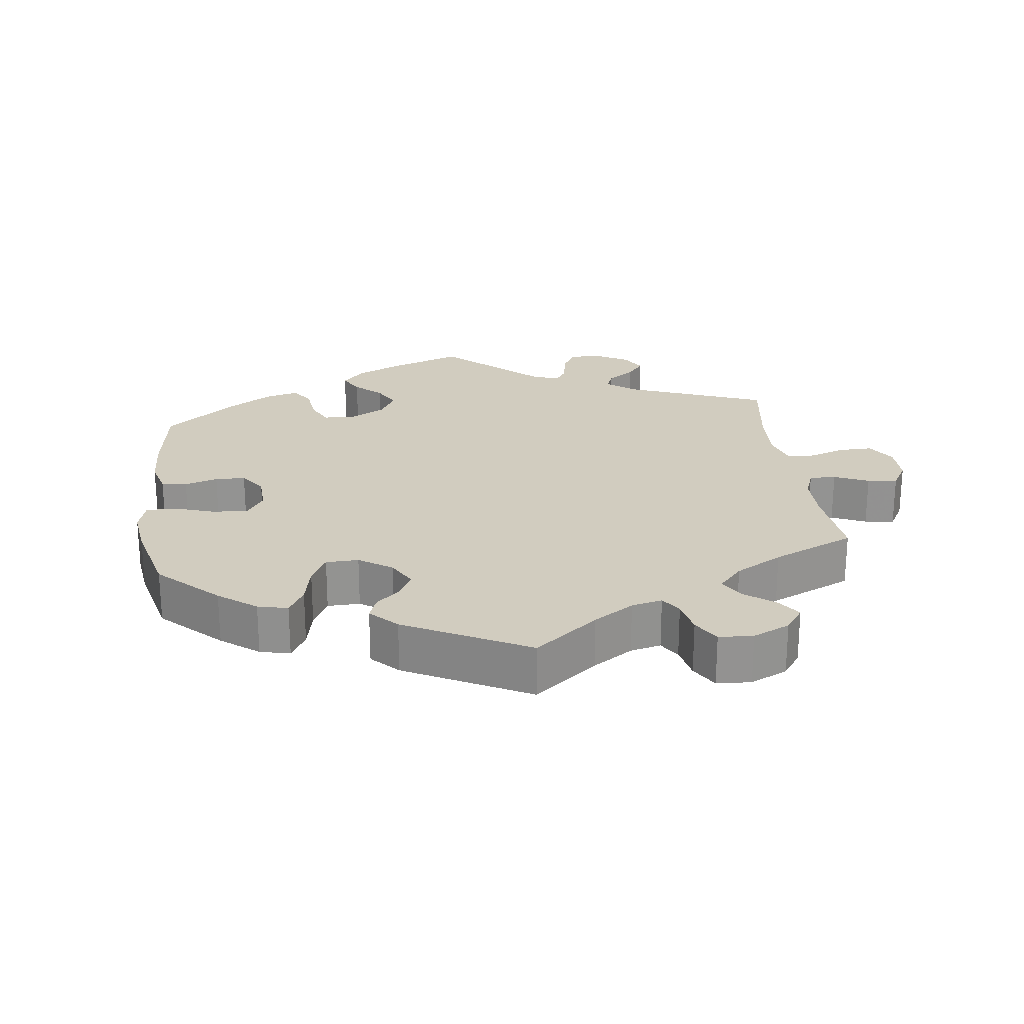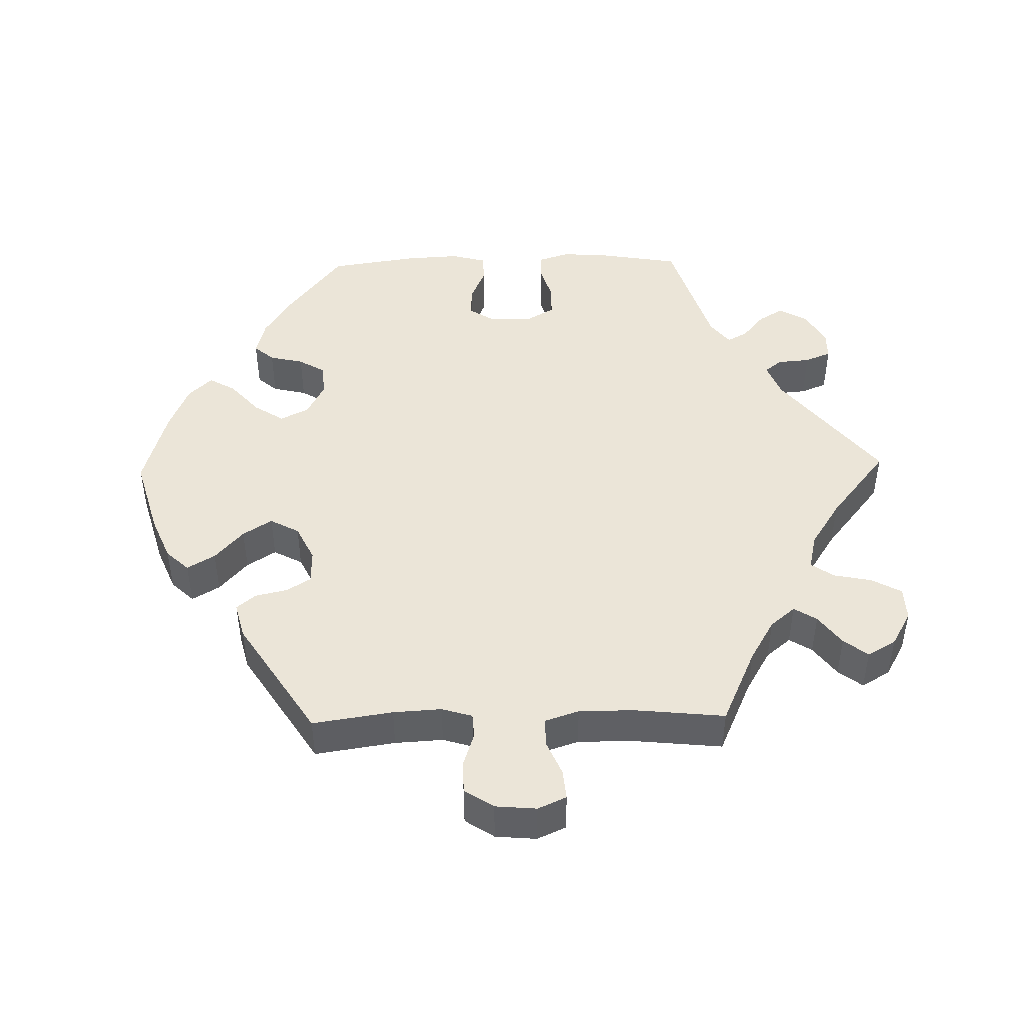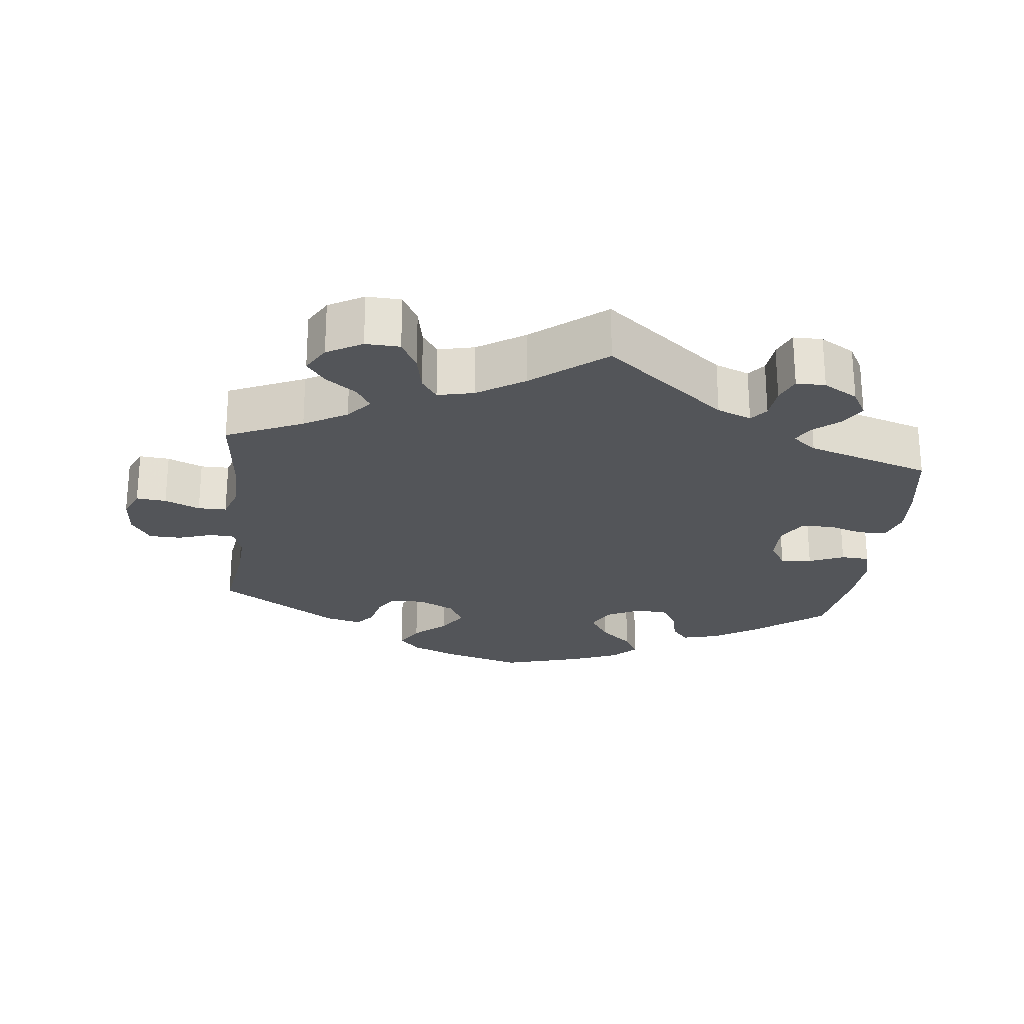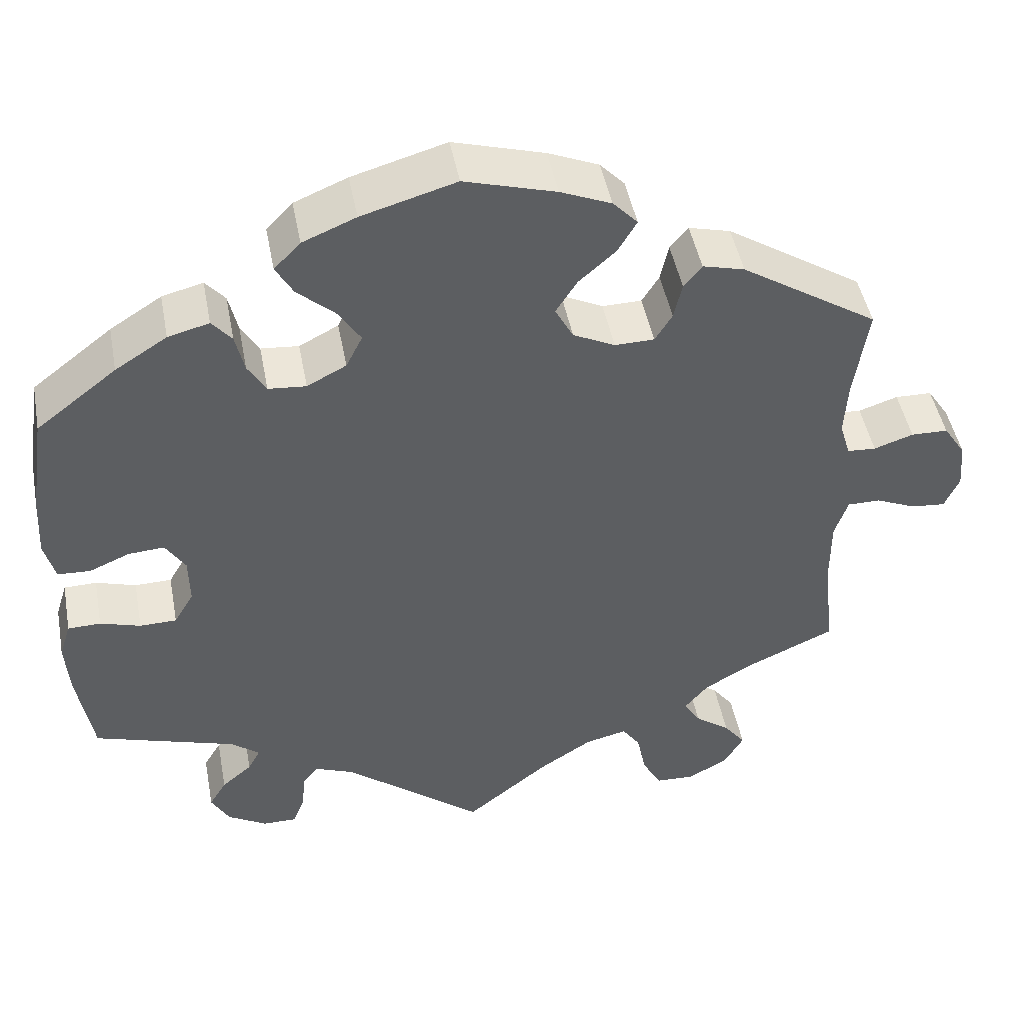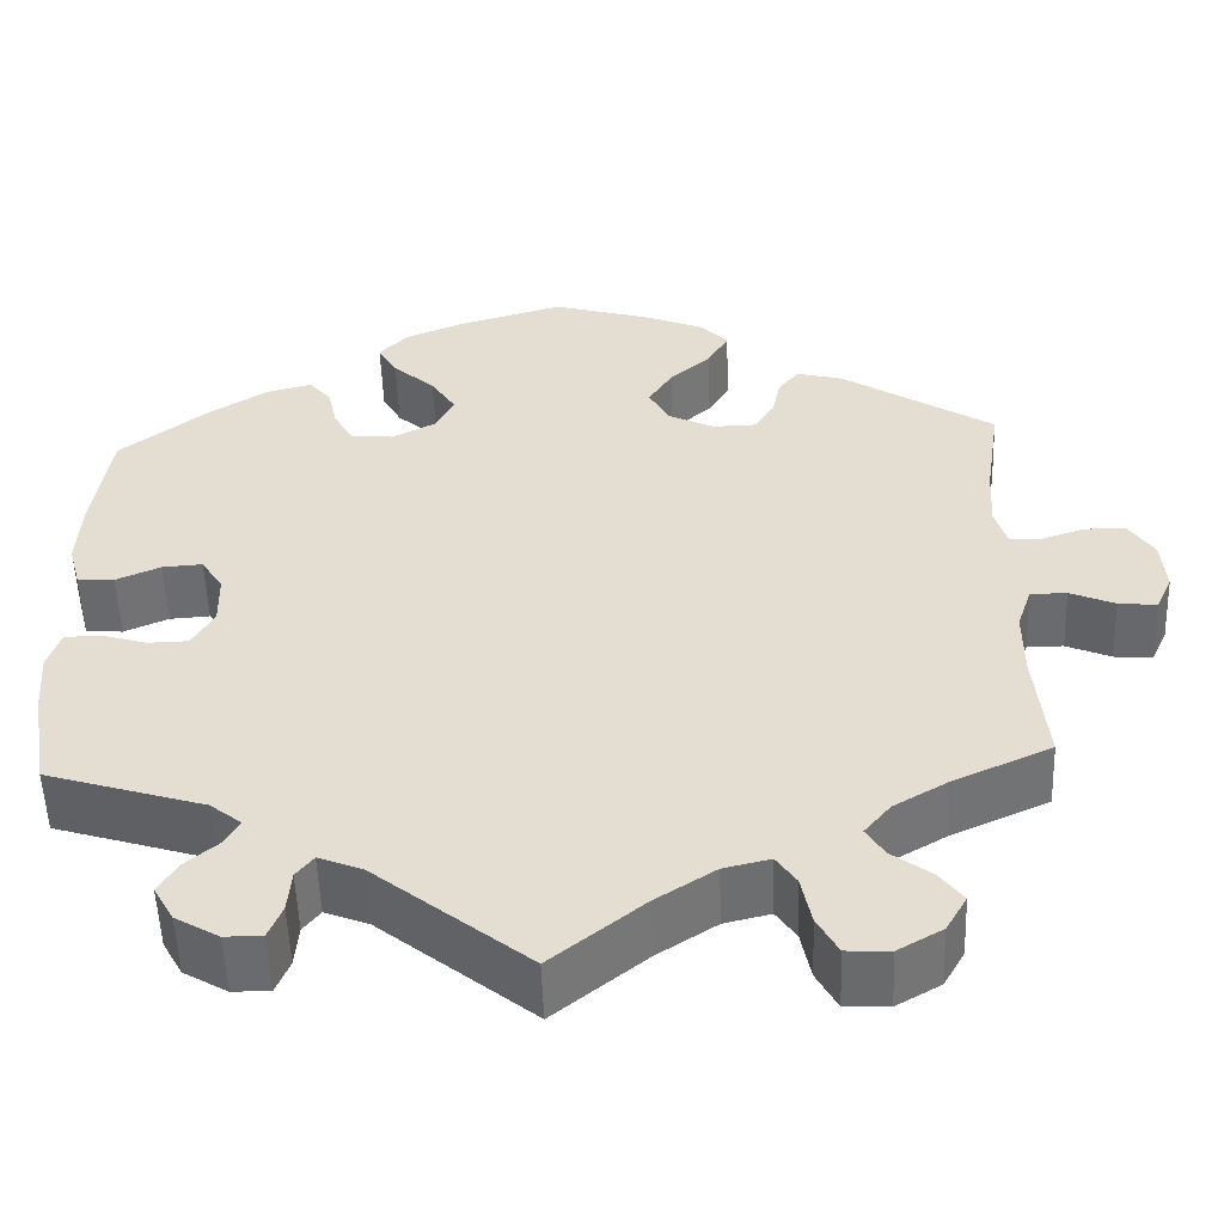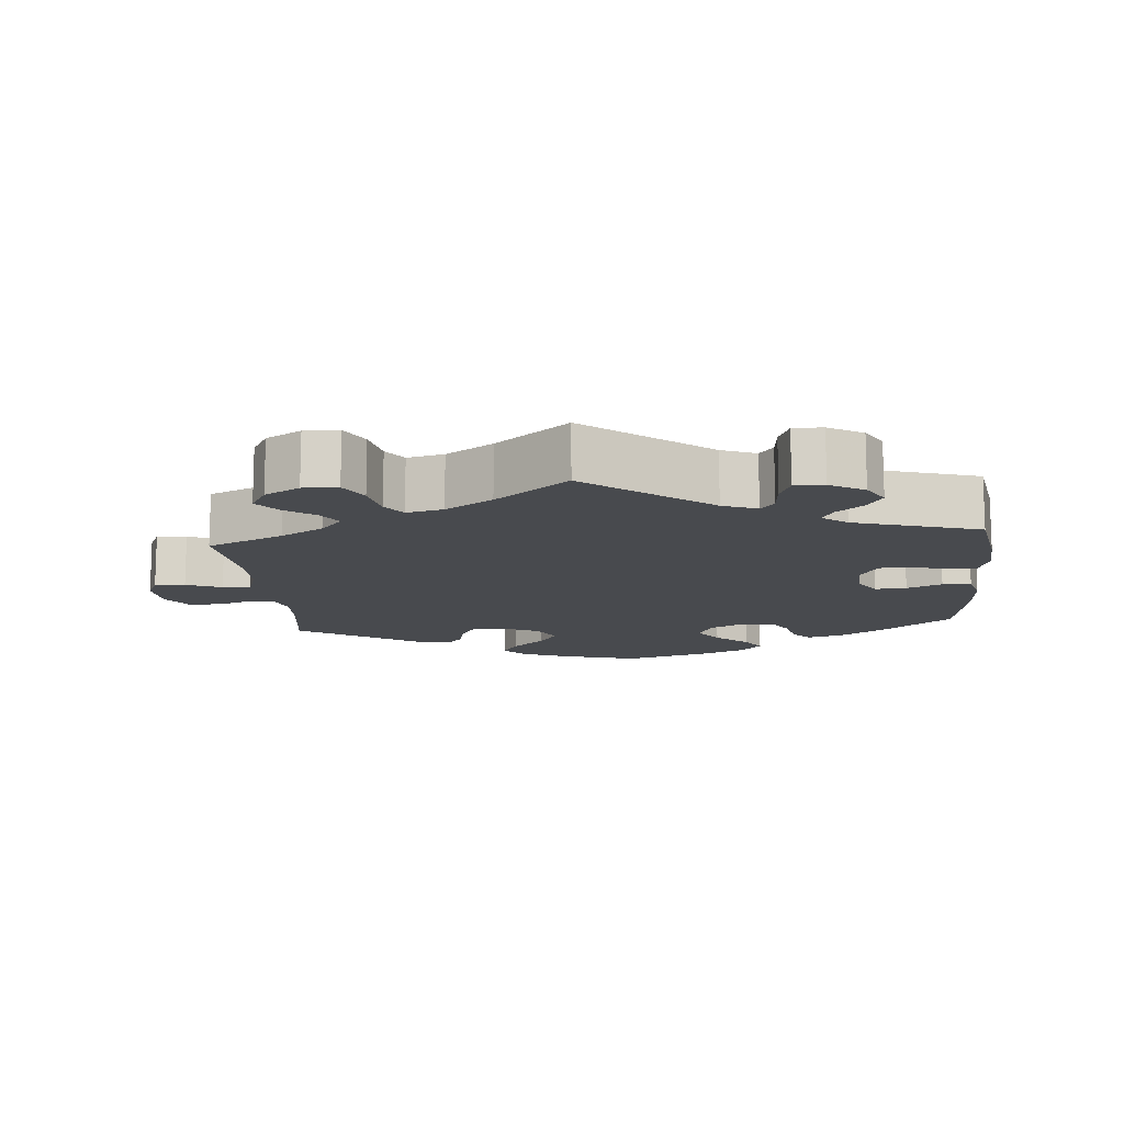
<metadata>
{"format":"obj","ext":"obj","renderer":"f3d","projection":"perspective","resolution":1024,"background":"white","views":[{"elev":23.8,"azim":52.9,"up":"+Y"},{"elev":46.0,"azim":88.7,"up":"+Y"},{"elev":-24.4,"azim":173.4,"up":"+Y"},{"elev":46.7,"azim":-10.7,"up":"+Z"},{"elev":-53.3,"azim":2.0,"up":"+Z"},{"elev":-12.8,"azim":-174.8,"up":"+Y"}]}
</metadata>
<code>
v 0.393 0.07 -0.337
v 0.333 0.07 -0.372
v 0.304 0.07 -0.407
v 0.324 0.07 -0.439
v 0.367 0.07 -0.471
v 0.393 0.07 -0.505
v 0.37 0.07 -0.545
v 0.321 0.07 -0.573
v 0.273 0.07 -0.571
v 0.25 0.07 -0.529
v 0.239 0.07 -0.475
v 0.217 0.07 -0.443
v 0.166 0.07 -0.455
v 0.101 0.07 -0.497
v 0 0.07 -0.578
v -0.169 0.07 -0.443
v -0.217 0.07 -0.424
v -0.236 0.07 -0.448
v -0.24 0.07 -0.494
v -0.255 0.07 -0.531
v -0.296 0.07 -0.531
v -0.344 0.07 -0.503
v -0.366 0.07 -0.464
v -0.345 0.07 -0.429
v -0.308 0.07 -0.398
v -0.293 0.07 -0.37
v -0.327 0.07 -0.343
v -0.501 0.07 -0.289
v -0.52 0.07 -0.176
v -0.525 0.07 -0.108
v -0.511 0.07 -0.064
v -0.471 0.07 -0.063
v -0.422 0.07 -0.078
v -0.377 0.07 -0.077
v -0.353 0.07 -0.036
v -0.354 0.07 0.022
v -0.378 0.07 0.06
v -0.422 0.07 0.057
v -0.471 0.07 0.036
v -0.511 0.07 0.038
v -0.524 0.07 0.087
v -0.52 0.07 0.162
v -0.501 0.07 0.288
v -0.403 0.07 0.364
v -0.34 0.07 0.404
v -0.29 0.07 0.417
v -0.266 0.07 0.389
v -0.255 0.07 0.341
v -0.233 0.07 0.304
v -0.187 0.07 0.3
v -0.139 0.07 0.325
v -0.119 0.07 0.365
v -0.146 0.07 0.407
v -0.192 0.07 0.448
v -0.213 0.07 0.485
v -0.181 0.07 0.518
v -0.116 0.07 0.545
v -0.001 0.07 0.578
v 0.11 0.07 0.546
v 0.172 0.07 0.52
v 0.202 0.07 0.488
v 0.179 0.07 0.449
v 0.134 0.07 0.409
v 0.108 0.07 0.368
v 0.13 0.07 0.327
v 0.181 0.07 0.302
v 0.229 0.07 0.303
v 0.25 0.07 0.337
v 0.26 0.07 0.382
v 0.282 0.07 0.409
v 0.333 0.07 0.396
v 0.5 0.07 0.289
v 0.483 0.07 0.176
v 0.479 0.07 0.108
v 0.492 0.07 0.065
v 0.527 0.07 0.063
v 0.575 0.07 0.079
v 0.62 0.07 0.078
v 0.647 0.07 0.037
v 0.652 0.07 -0.021
v 0.634 0.07 -0.061
v 0.592 0.07 -0.057
v 0.543 0.07 -0.036
v 0.503 0.07 -0.036
v 0.487 0.07 -0.084
v 0.487 0.07 -0.161
v 0.5 0.07 -0.289
v 0.393 0 -0.337
v 0.333 0 -0.372
v 0.304 0 -0.407
v 0.324 0 -0.439
v 0.367 0 -0.471
v 0.393 0 -0.505
v 0.37 0 -0.545
v 0.321 0 -0.573
v 0.273 0 -0.571
v 0.25 0 -0.529
v 0.239 0 -0.475
v 0.217 0 -0.443
v 0.166 0 -0.455
v 0.101 0 -0.497
v 0 0 -0.578
v -0.169 0 -0.443
v -0.217 0 -0.424
v -0.236 0 -0.448
v -0.24 0 -0.494
v -0.255 0 -0.531
v -0.296 0 -0.531
v -0.344 0 -0.503
v -0.366 0 -0.464
v -0.345 0 -0.429
v -0.308 0 -0.398
v -0.293 0 -0.37
v -0.327 0 -0.343
v -0.501 0 -0.289
v -0.52 0 -0.176
v -0.525 0 -0.108
v -0.511 0 -0.064
v -0.471 0 -0.063
v -0.422 0 -0.078
v -0.377 0 -0.077
v -0.353 0 -0.036
v -0.354 0 0.022
v -0.378 0 0.06
v -0.422 0 0.057
v -0.471 0 0.036
v -0.511 0 0.038
v -0.524 0 0.087
v -0.52 0 0.162
v -0.501 0 0.288
v -0.403 0 0.364
v -0.34 0 0.404
v -0.29 0 0.417
v -0.266 0 0.389
v -0.255 0 0.341
v -0.233 0 0.304
v -0.187 0 0.3
v -0.139 0 0.325
v -0.119 0 0.365
v -0.146 0 0.407
v -0.192 0 0.448
v -0.213 0 0.485
v -0.181 0 0.518
v -0.116 0 0.545
v -0.001 0 0.578
v 0.11 0 0.546
v 0.172 0 0.52
v 0.202 0 0.488
v 0.179 0 0.449
v 0.134 0 0.409
v 0.108 0 0.368
v 0.13 0 0.327
v 0.181 0 0.302
v 0.229 0 0.303
v 0.25 0 0.337
v 0.26 0 0.382
v 0.282 0 0.409
v 0.333 0 0.396
v 0.5 0 0.289
v 0.483 0 0.176
v 0.479 0 0.108
v 0.492 0 0.065
v 0.527 0 0.063
v 0.575 0 0.079
v 0.62 0 0.078
v 0.647 0 0.037
v 0.652 0 -0.021
v 0.634 0 -0.061
v 0.592 0 -0.057
v 0.543 0 -0.036
v 0.503 0 -0.036
v 0.487 0 -0.084
v 0.487 0 -0.161
v 0.5 0 -0.289
f 86 87 1
f 85 86 1 2
f 84 85 2 3
f 80 81 82 83
f 80 83 84
f 79 80 84
f 76 77 78 79
f 75 76 79 84
f 74 75 84 3
f 70 71 72 73
f 68 69 70 73
f 67 68 73 74
f 66 67 74 3
f 60 61 62 63
f 60 63 64
f 59 60 64
f 58 59 64
f 57 58 64
f 56 57 64 65
f 53 54 55 56
f 52 53 56 65
f 45 46 47 48
f 45 48 49
f 44 45 49
f 43 44 49
f 42 43 49 50
f 38 39 40 41
f 37 38 41 42
f 30 31 32 33
f 30 33 34
f 27 28 29 30
f 26 27 30 34
f 22 23 24 25
f 22 25 26
f 21 22 26
f 18 19 20 21
f 18 21 26
f 17 18 26 34
f 14 15 16
f 13 14 16 17
f 12 13 17 34
f 8 9 10 11
f 8 11 12
f 7 8 12
f 4 5 6 7
f 3 4 7 12
f 51 52 65 66
f 50 51 66 3
f 37 42 50 3
f 36 37 3 12
f 35 36 12
f 12 34 35
f 88 174 173
f 89 88 173 172
f 90 89 172 171
f 170 169 168 167
f 171 170 167
f 171 167 166
f 166 165 164 163
f 171 166 163 162
f 90 171 162 161
f 160 159 158 157
f 160 157 156 155
f 161 160 155 154
f 90 161 154 153
f 150 149 148 147
f 151 150 147
f 151 147 146
f 151 146 145
f 151 145 144
f 152 151 144 143
f 143 142 141 140
f 152 143 140 139
f 135 134 133 132
f 136 135 132
f 136 132 131
f 136 131 130
f 137 136 130 129
f 128 127 126 125
f 129 128 125 124
f 120 119 118 117
f 121 120 117
f 117 116 115 114
f 121 117 114 113
f 112 111 110 109
f 113 112 109
f 113 109 108
f 108 107 106 105
f 113 108 105
f 121 113 105 104
f 103 102 101
f 104 103 101 100
f 121 104 100 99
f 98 97 96 95
f 99 98 95
f 99 95 94
f 94 93 92 91
f 99 94 91 90
f 153 152 139 138
f 90 153 138 137
f 90 137 129 124
f 99 90 124 123
f 99 123 122
f 122 121 99
f 1 88 89 2
f 2 89 90 3
f 3 90 91 4
f 4 91 92 5
f 5 92 93 6
f 6 93 94 7
f 7 94 95 8
f 8 95 96 9
f 9 96 97 10
f 10 97 98 11
f 11 98 99 12
f 12 99 100 13
f 13 100 101 14
f 14 101 102 15
f 15 102 103 16
f 16 103 104 17
f 17 104 105 18
f 18 105 106 19
f 19 106 107 20
f 20 107 108 21
f 21 108 109 22
f 22 109 110 23
f 23 110 111 24
f 24 111 112 25
f 25 112 113 26
f 26 113 114 27
f 27 114 115 28
f 28 115 116 29
f 29 116 117 30
f 30 117 118 31
f 31 118 119 32
f 32 119 120 33
f 33 120 121 34
f 34 121 122 35
f 35 122 123 36
f 36 123 124 37
f 37 124 125 38
f 38 125 126 39
f 39 126 127 40
f 40 127 128 41
f 41 128 129 42
f 42 129 130 43
f 43 130 131 44
f 44 131 132 45
f 45 132 133 46
f 46 133 134 47
f 47 134 135 48
f 48 135 136 49
f 49 136 137 50
f 50 137 138 51
f 51 138 139 52
f 52 139 140 53
f 53 140 141 54
f 54 141 142 55
f 55 142 143 56
f 56 143 144 57
f 57 144 145 58
f 58 145 146 59
f 59 146 147 60
f 60 147 148 61
f 61 148 149 62
f 62 149 150 63
f 63 150 151 64
f 64 151 152 65
f 65 152 153 66
f 66 153 154 67
f 67 154 155 68
f 68 155 156 69
f 69 156 157 70
f 70 157 158 71
f 71 158 159 72
f 72 159 160 73
f 73 160 161 74
f 74 161 162 75
f 75 162 163 76
f 76 163 164 77
f 77 164 165 78
f 78 165 166 79
f 79 166 167 80
f 80 167 168 81
f 81 168 169 82
f 82 169 170 83
f 83 170 171 84
f 84 171 172 85
f 85 172 173 86
f 86 173 174 87
f 87 174 88 1

</code>
